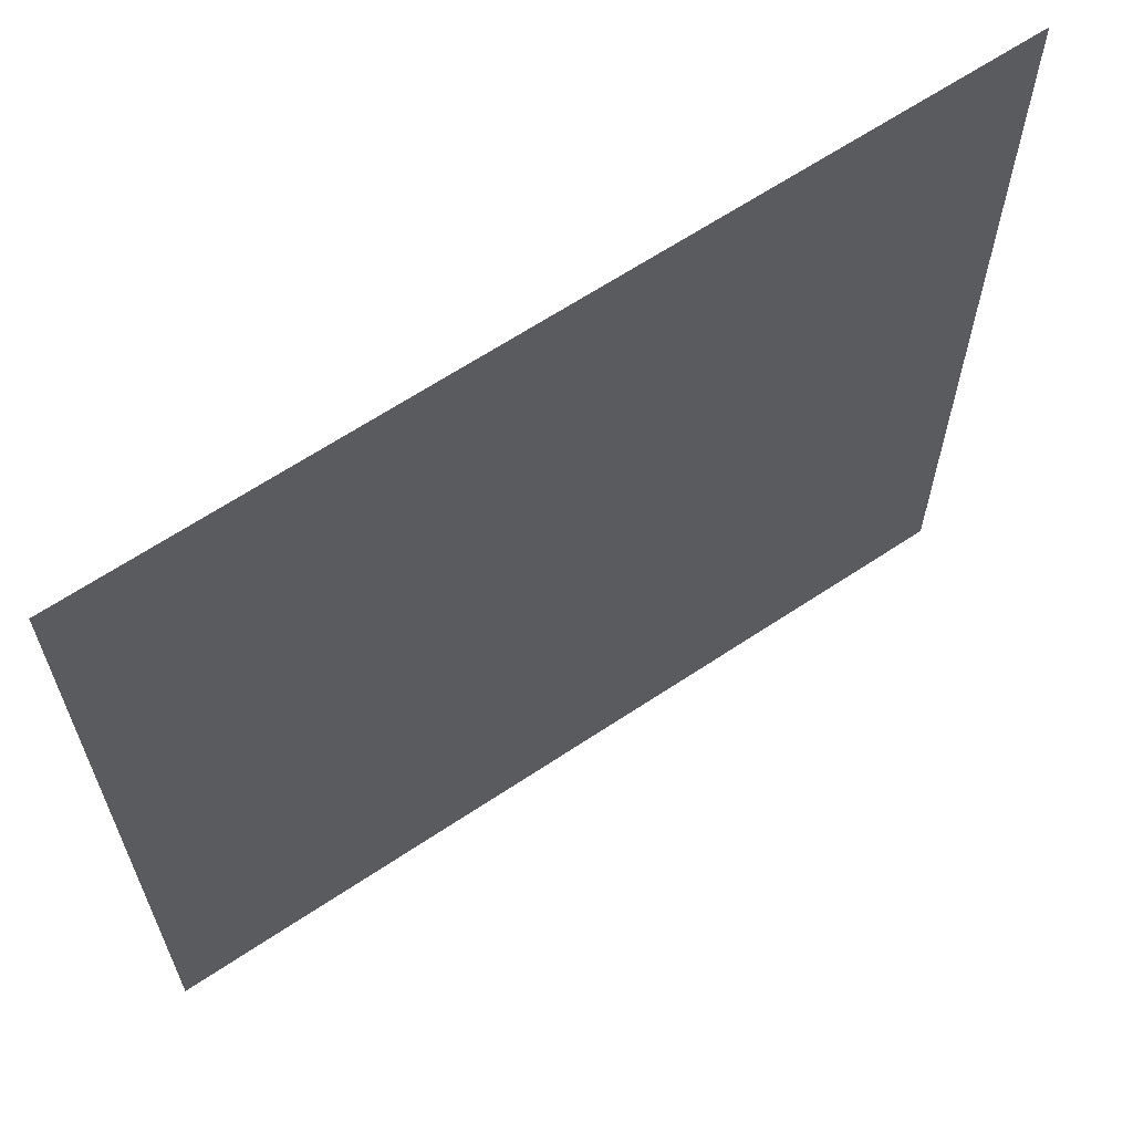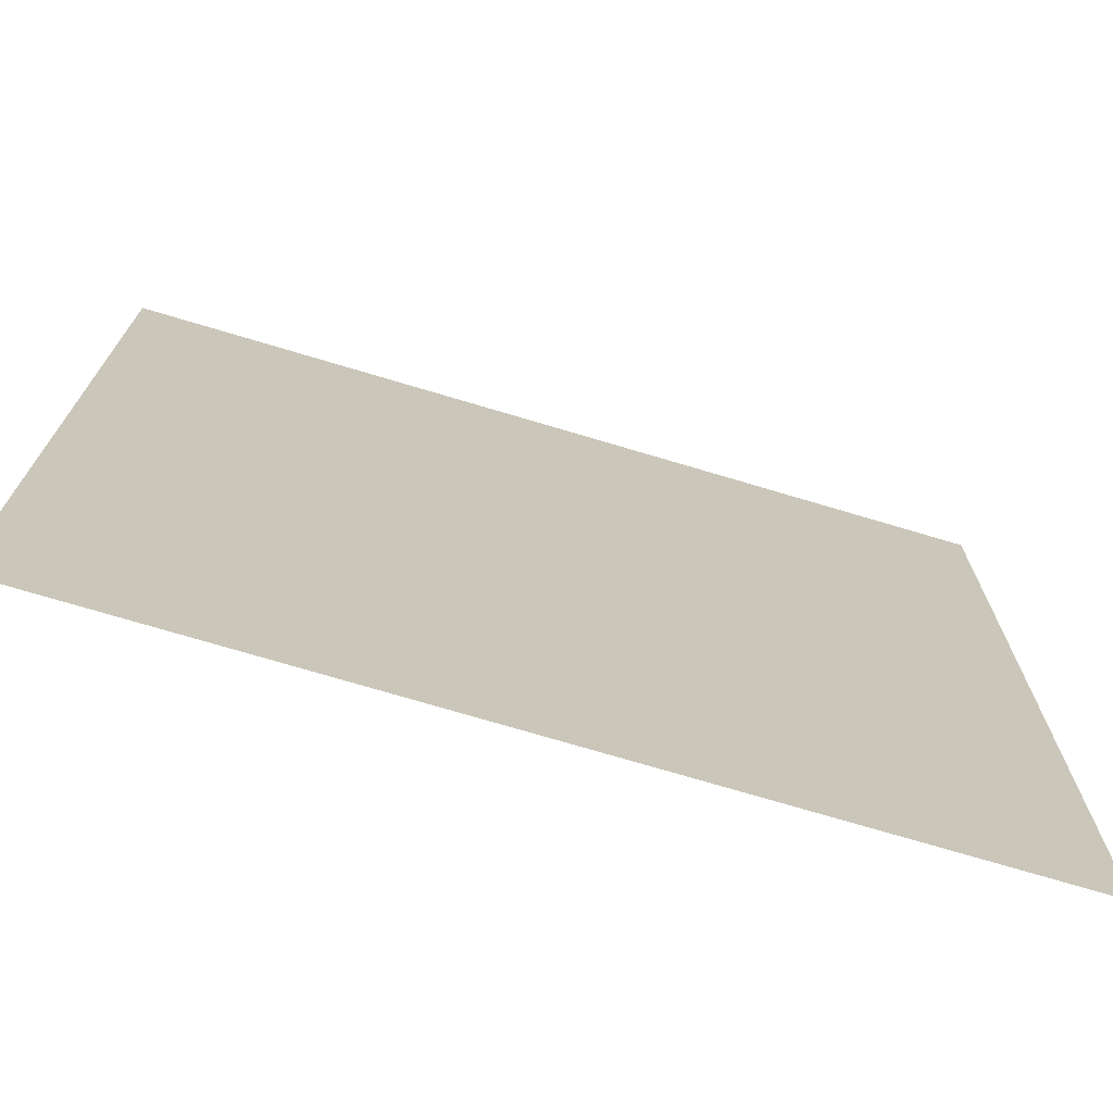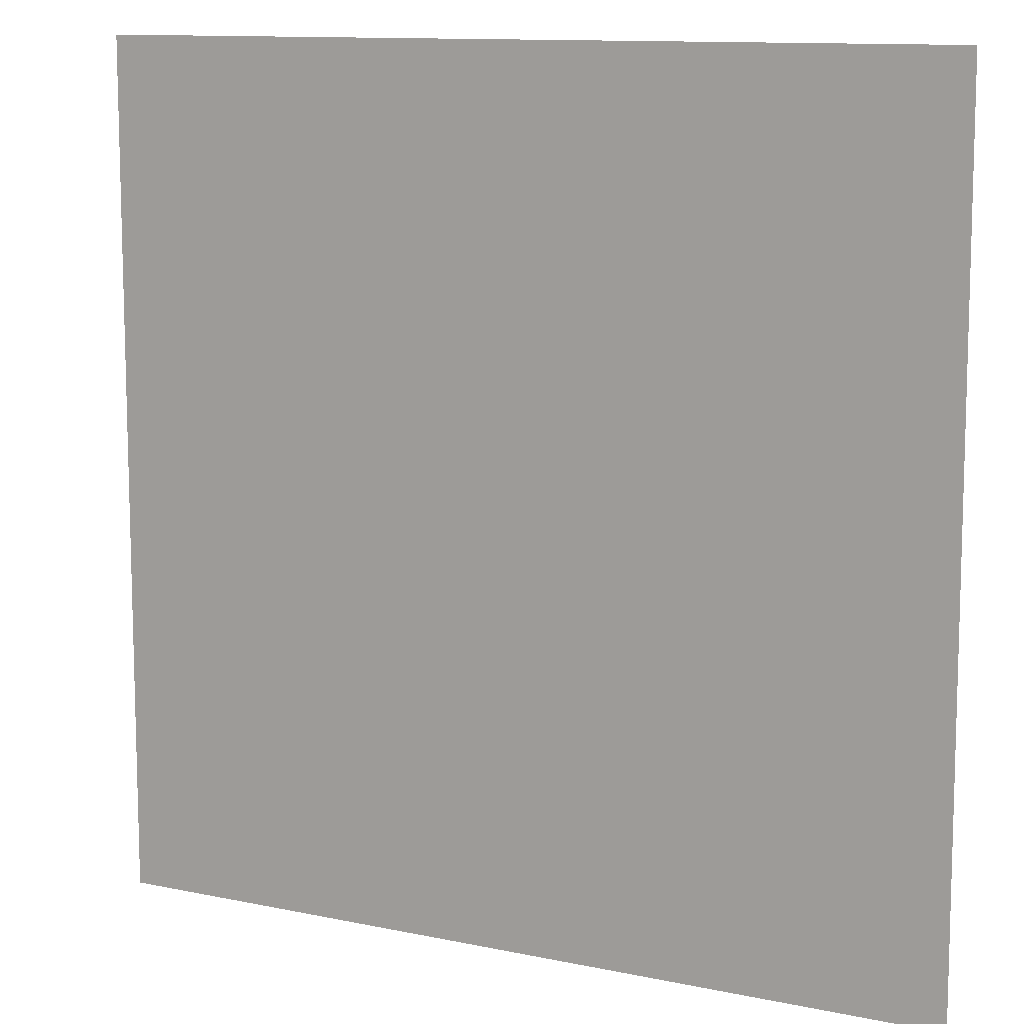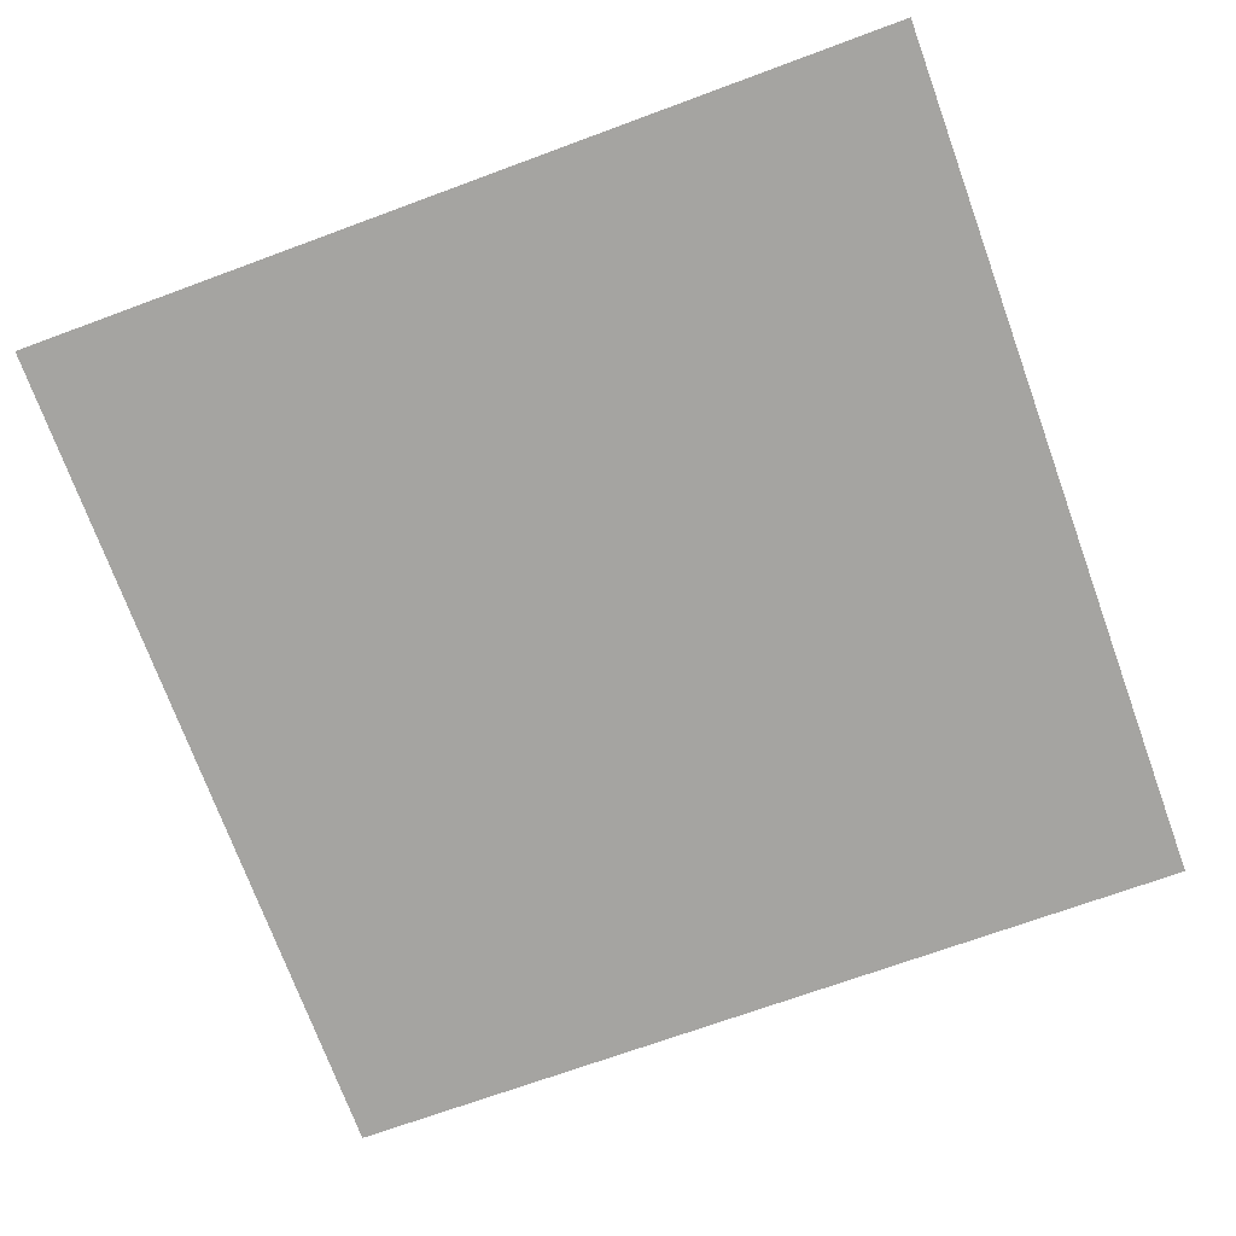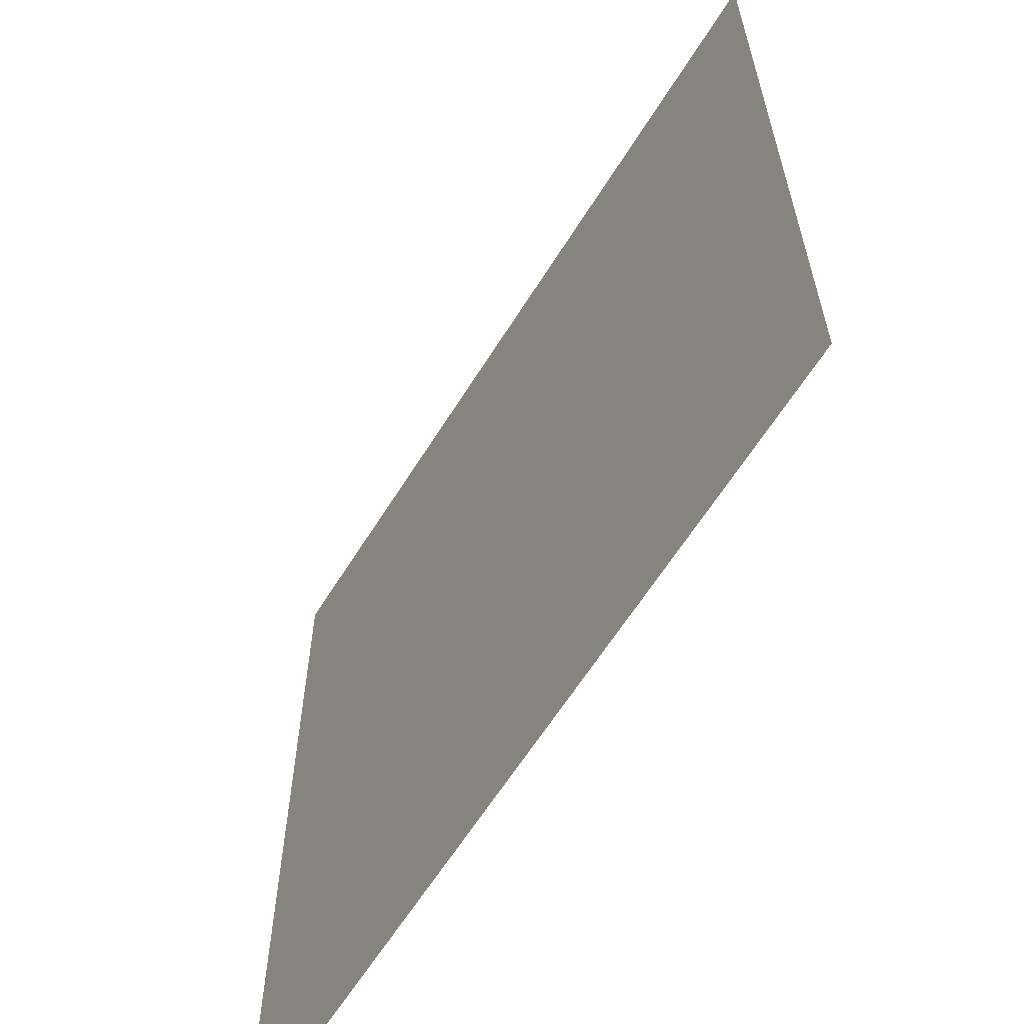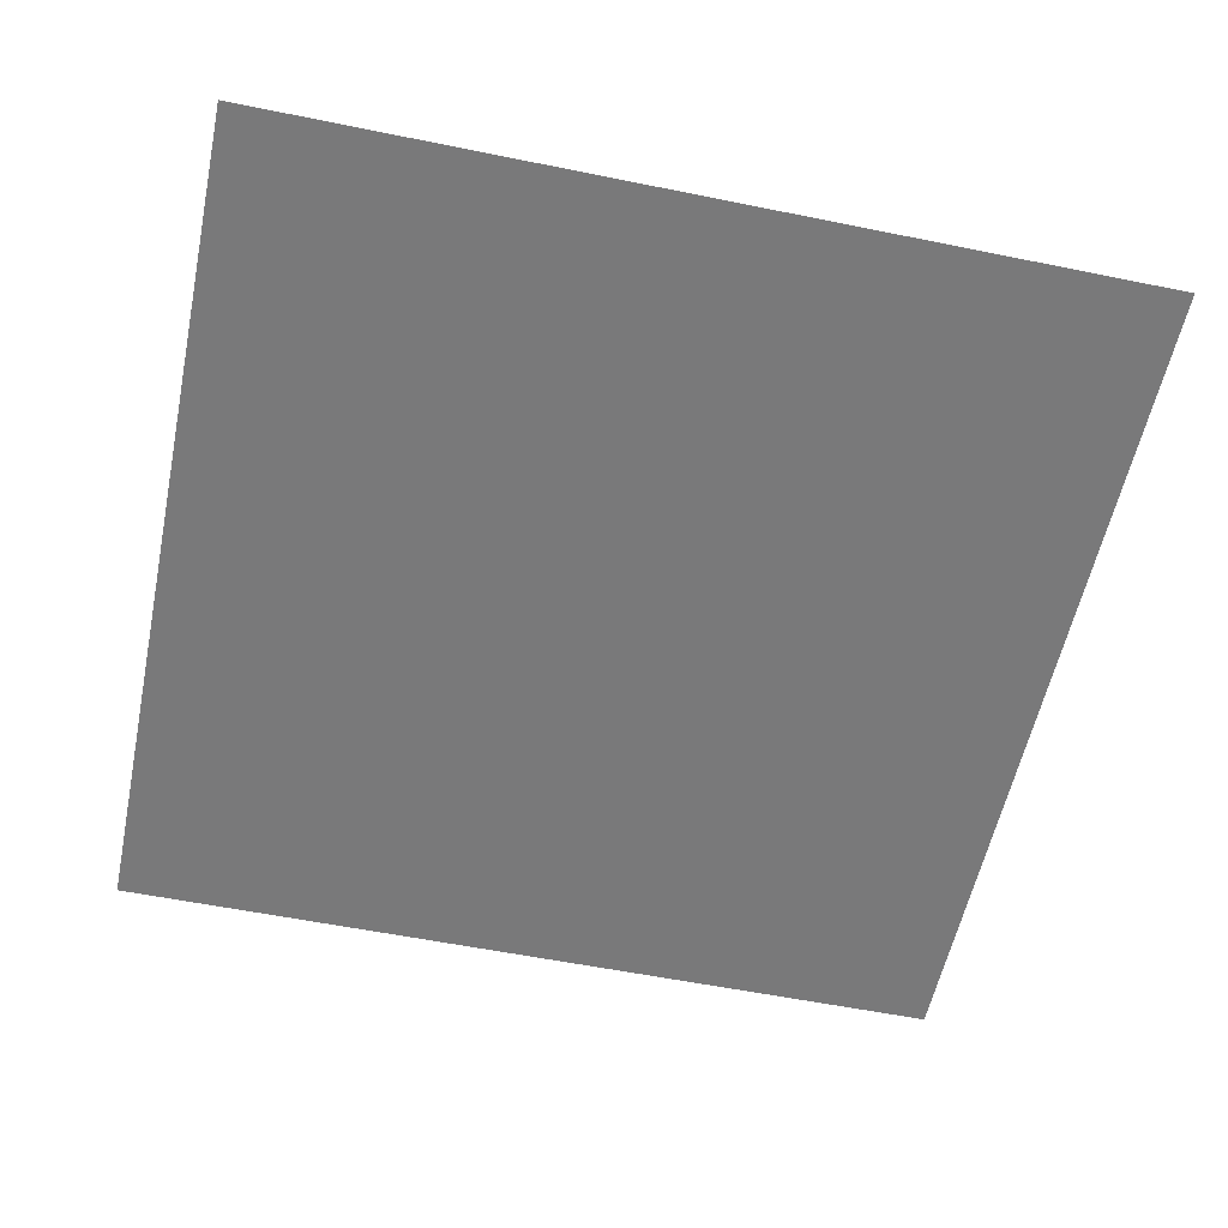
<metadata>
{"format":"obj","ext":"obj","renderer":"f3d","projection":"perspective","resolution":1024,"background":"white","views":[{"elev":65.1,"azim":146.2,"up":"+Z"},{"elev":-72.6,"azim":-16.7,"up":"+Z"},{"elev":11.6,"azim":-153.2,"up":"+Z"},{"elev":-73.2,"azim":110.0,"up":"+Y"},{"elev":-61.8,"azim":-121.7,"up":"+Z"},{"elev":-57.8,"azim":168.1,"up":"+Y"}]}
</metadata>
<code>
o Cube
v 1 -1 -401
v -0.3165 -1 1.157
v -401 -1 -401
v -398.9 -1 0.2645
v 0.9919 1.018 -1.004
v -1.561 3.349 -2.626
f 3 1 2 4
l 5 1

</code>
